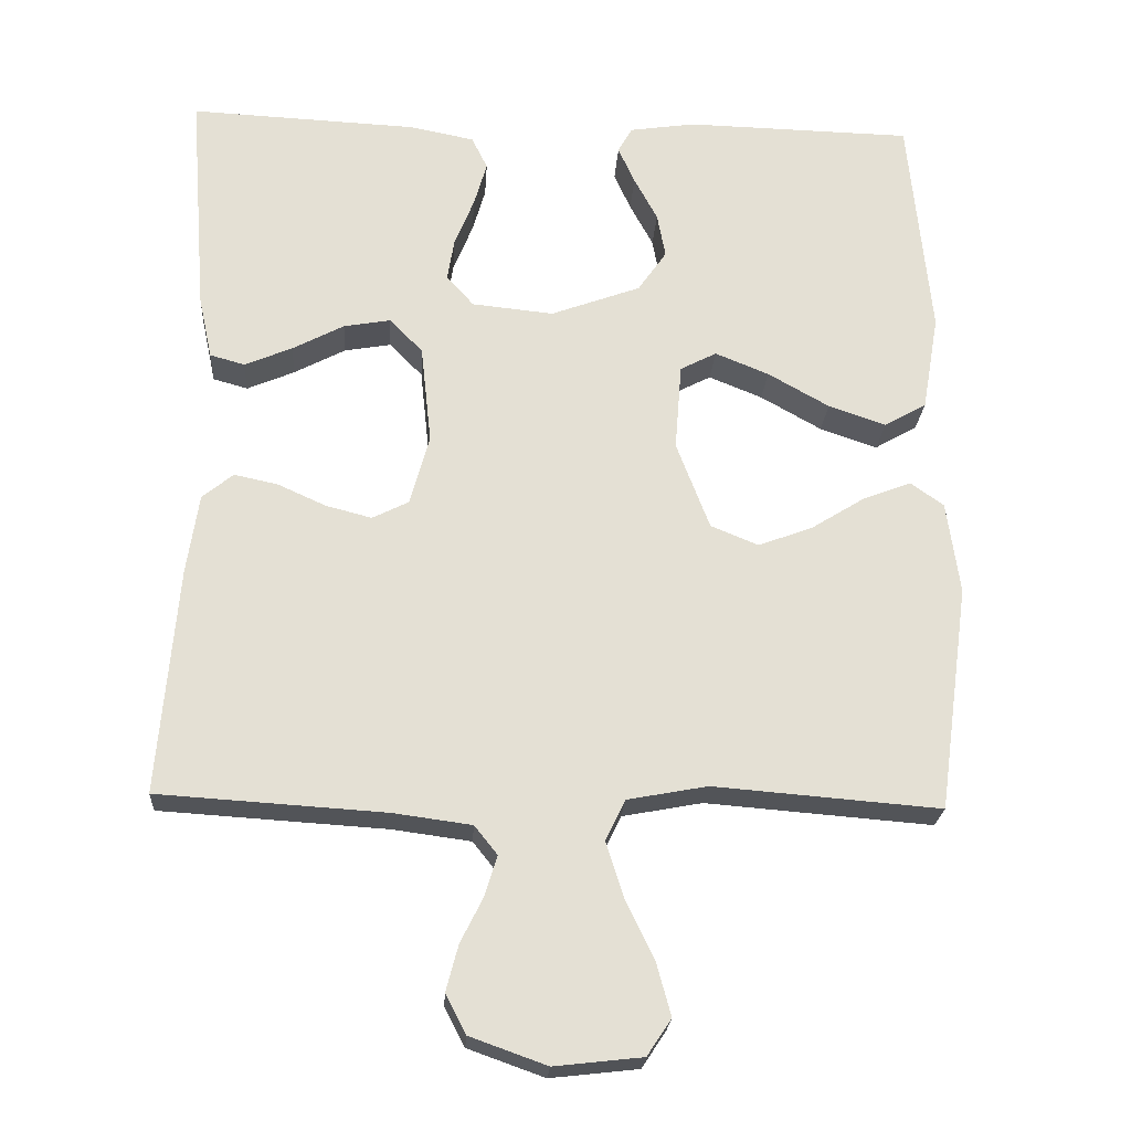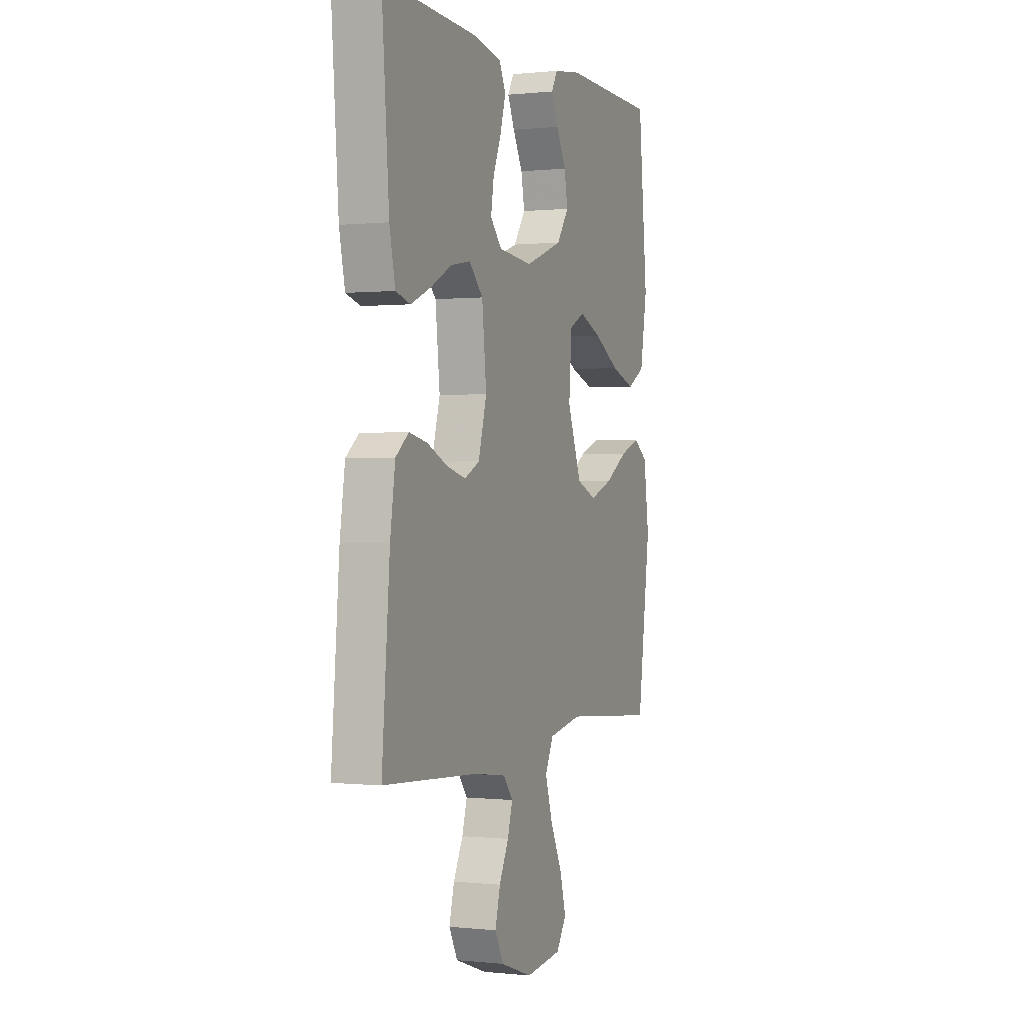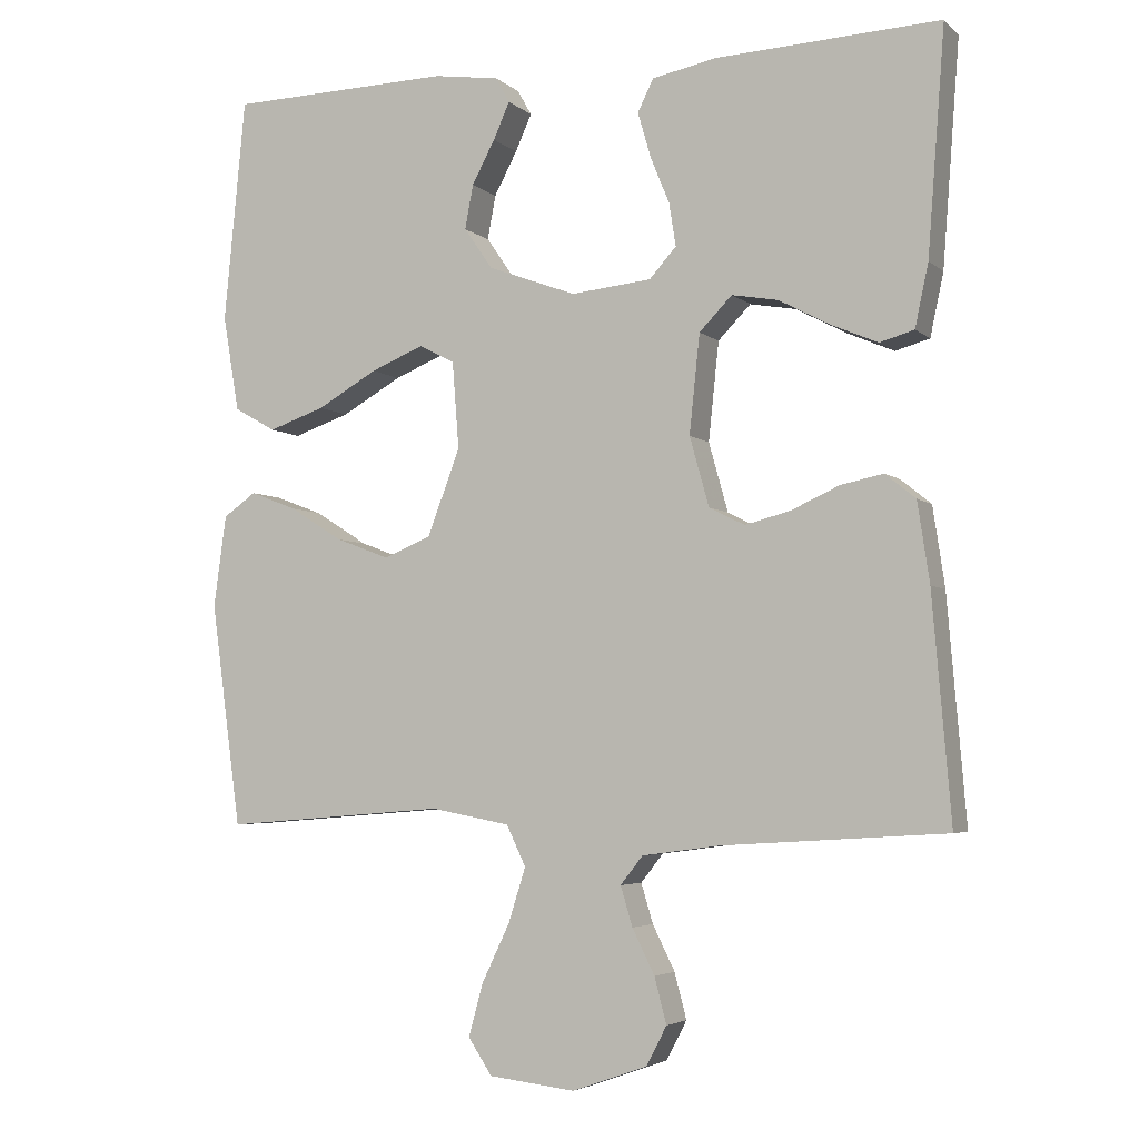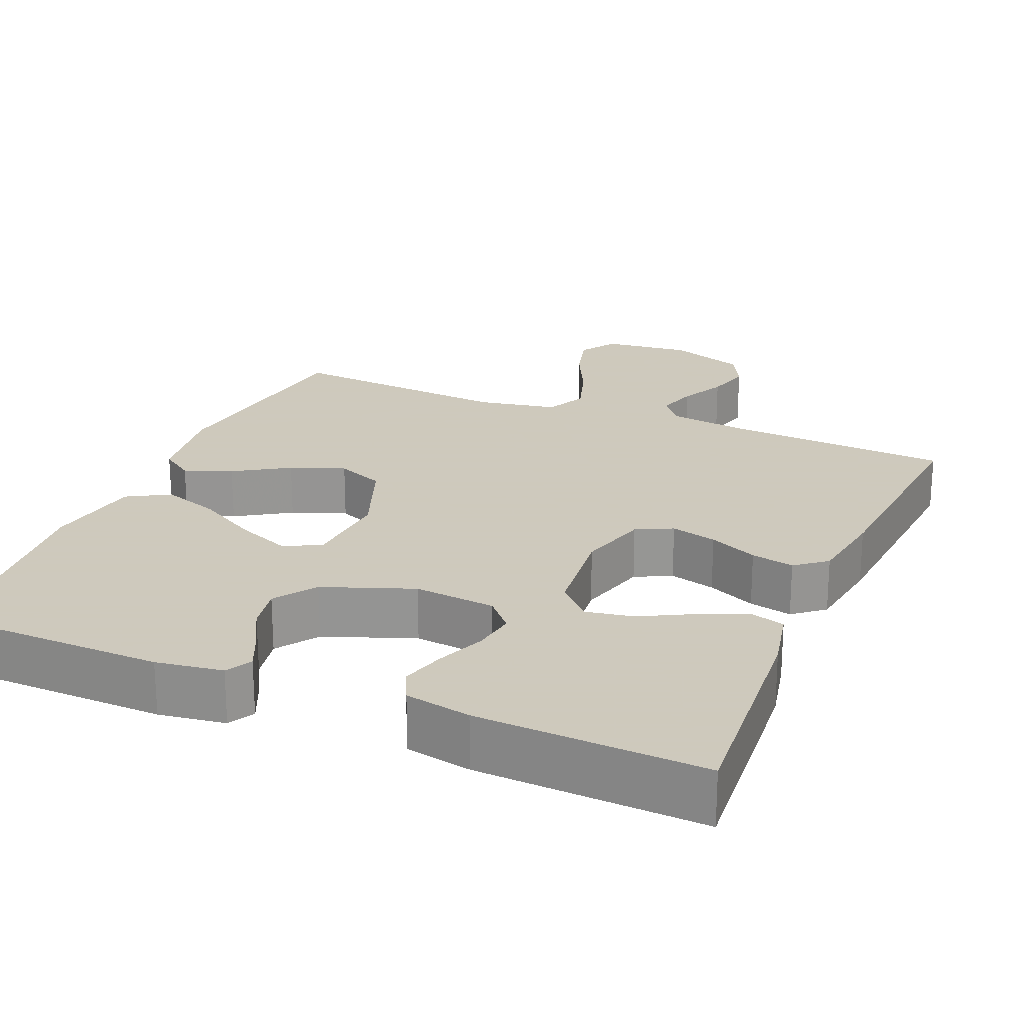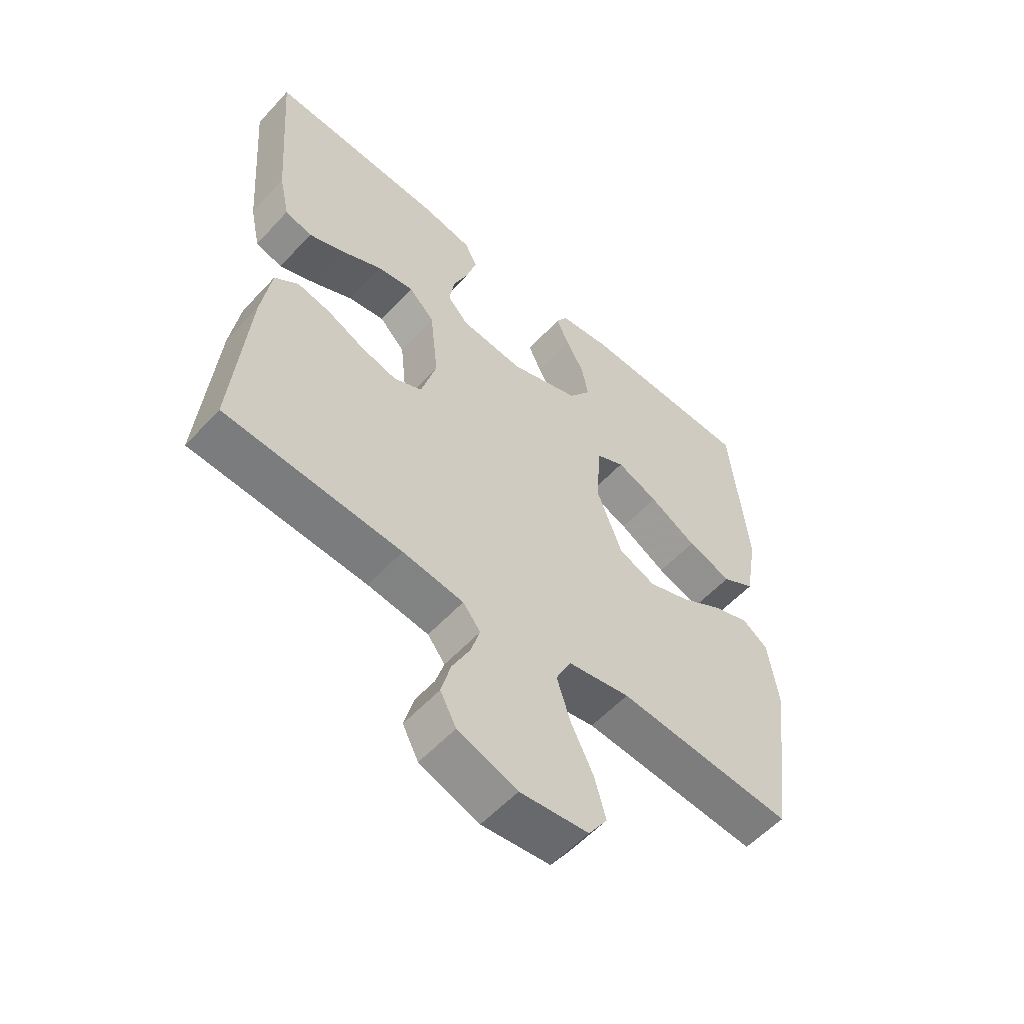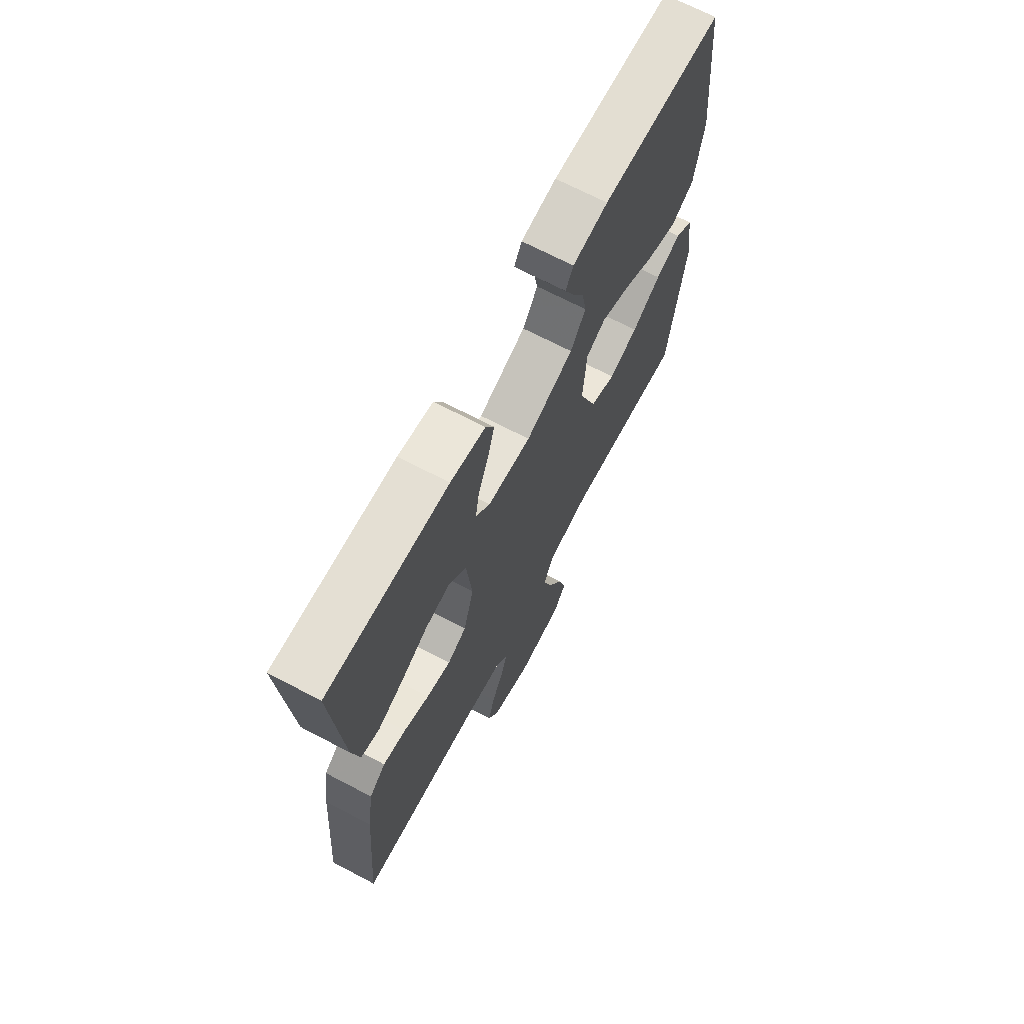
<metadata>
{"format":"obj","ext":"obj","renderer":"f3d","projection":"perspective","resolution":1024,"background":"white","views":[{"elev":-23.1,"azim":176.4,"up":"+Z"},{"elev":0.2,"azim":111.9,"up":"+Z"},{"elev":-4.3,"azim":23.7,"up":"+Z"},{"elev":22.6,"azim":22.8,"up":"+Y"},{"elev":-56.6,"azim":138.0,"up":"+Z"},{"elev":69.1,"azim":117.7,"up":"+Z"}]}
</metadata>
<code>
v -0.5 0.07 -0.5
v -0.541 0.07 -0.2
v -0.524 0.07 -0.077
v -0.48 0.07 -0.046
v -0.417 0.07 -0.07
v -0.345 0.07 -0.115
v -0.273 0.07 -0.142
v -0.21 0.07 -0.116
v -0.166 0.07 0
v -0.175 0.07 0.116
v -0.223 0.07 0.141
v -0.294 0.07 0.112
v -0.375 0.07 0.066
v -0.451 0.07 0.04
v -0.507 0.07 0.072
v -0.529 0.07 0.2
v -0.5 0.07 0.5
v -0.2 0.07 0.507
v -0.112 0.07 0.494
v -0.093 0.07 0.46
v -0.115 0.07 0.411
v -0.146 0.07 0.353
v -0.157 0.07 0.294
v -0.119 0.07 0.239
v 0 0.07 0.195
v 0.108 0.07 0.206
v 0.144 0.07 0.246
v 0.135 0.07 0.303
v 0.109 0.07 0.367
v 0.092 0.07 0.426
v 0.113 0.07 0.469
v 0.2 0.07 0.486
v 0.5 0.07 0.5
v 0.477 0.07 0.2
v 0.459 0.07 0.116
v 0.413 0.07 0.103
v 0.35 0.07 0.13
v 0.282 0.07 0.166
v 0.22 0.07 0.177
v 0.176 0.07 0.132
v 0.162 0.07 0
v 0.188 0.07 -0.093
v 0.236 0.07 -0.117
v 0.297 0.07 -0.101
v 0.361 0.07 -0.072
v 0.418 0.07 -0.06
v 0.459 0.07 -0.093
v 0.475 0.07 -0.2
v 0.5 0.07 -0.5
v 0.2 0.07 -0.519
v 0.096 0.07 -0.533
v 0.066 0.07 -0.571
v 0.082 0.07 -0.624
v 0.112 0.07 -0.684
v 0.128 0.07 -0.745
v 0.101 0.07 -0.797
v 0 0.07 -0.833
v -0.116 0.07 -0.82
v -0.148 0.07 -0.772
v -0.129 0.07 -0.702
v -0.091 0.07 -0.623
v -0.068 0.07 -0.55
v -0.094 0.07 -0.496
v -0.2 0.07 -0.476
v -0.5 0 -0.5
v -0.541 0 -0.2
v -0.524 0 -0.077
v -0.48 0 -0.046
v -0.417 0 -0.07
v -0.345 0 -0.115
v -0.273 0 -0.142
v -0.21 0 -0.116
v -0.166 0 0
v -0.175 0 0.116
v -0.223 0 0.141
v -0.294 0 0.112
v -0.375 0 0.066
v -0.451 0 0.04
v -0.507 0 0.072
v -0.529 0 0.2
v -0.5 0 0.5
v -0.2 0 0.507
v -0.112 0 0.494
v -0.093 0 0.46
v -0.115 0 0.411
v -0.146 0 0.353
v -0.157 0 0.294
v -0.119 0 0.239
v 0 0 0.195
v 0.108 0 0.206
v 0.144 0 0.246
v 0.135 0 0.303
v 0.109 0 0.367
v 0.092 0 0.426
v 0.113 0 0.469
v 0.2 0 0.486
v 0.5 0 0.5
v 0.477 0 0.2
v 0.459 0 0.116
v 0.413 0 0.103
v 0.35 0 0.13
v 0.282 0 0.166
v 0.22 0 0.177
v 0.176 0 0.132
v 0.162 0 0
v 0.188 0 -0.093
v 0.236 0 -0.117
v 0.297 0 -0.101
v 0.361 0 -0.072
v 0.418 0 -0.06
v 0.459 0 -0.093
v 0.475 0 -0.2
v 0.5 0 -0.5
v 0.2 0 -0.519
v 0.096 0 -0.533
v 0.066 0 -0.571
v 0.082 0 -0.624
v 0.112 0 -0.684
v 0.128 0 -0.745
v 0.101 0 -0.797
v 0 0 -0.833
v -0.116 0 -0.82
v -0.148 0 -0.772
v -0.129 0 -0.702
v -0.091 0 -0.623
v -0.068 0 -0.55
v -0.094 0 -0.496
v -0.2 0 -0.476
f 58 59 60 61
f 58 61 62
f 57 58 62
f 56 57 62
f 53 54 55 56
f 52 53 56 62
f 51 52 62 63
f 47 48 49 50
f 47 50 51 63
f 44 45 46 47
f 43 44 47 63
f 35 36 37 38
f 33 34 35 38
f 33 38 39
f 32 33 39 40
f 28 29 30 31
f 27 28 31 32
f 19 20 21 22
f 17 18 19 22
f 17 22 23
f 16 17 23 24
f 12 13 14 15
f 11 12 15 16
f 3 4 5 6
f 3 6 7
f 64 1 2 3
f 64 3 7
f 42 43 63 64
f 41 42 64 7
f 27 32 40 41
f 26 27 41
f 25 26 41
f 11 16 24 25
f 10 11 25 41
f 9 10 41
f 8 9 41
f 7 8 41
f 125 124 123 122
f 126 125 122
f 126 122 121
f 126 121 120
f 120 119 118 117
f 126 120 117 116
f 127 126 116 115
f 114 113 112 111
f 127 115 114 111
f 111 110 109 108
f 127 111 108 107
f 102 101 100 99
f 102 99 98 97
f 103 102 97
f 104 103 97 96
f 95 94 93 92
f 96 95 92 91
f 86 85 84 83
f 86 83 82 81
f 87 86 81
f 88 87 81 80
f 79 78 77 76
f 80 79 76 75
f 70 69 68 67
f 71 70 67
f 67 66 65 128
f 71 67 128
f 128 127 107 106
f 71 128 106 105
f 105 104 96 91
f 105 91 90
f 105 90 89
f 89 88 80 75
f 105 89 75 74
f 105 74 73
f 105 73 72
f 105 72 71
f 1 65 66 2
f 2 66 67 3
f 3 67 68 4
f 4 68 69 5
f 5 69 70 6
f 6 70 71 7
f 7 71 72 8
f 8 72 73 9
f 9 73 74 10
f 10 74 75 11
f 11 75 76 12
f 12 76 77 13
f 13 77 78 14
f 14 78 79 15
f 15 79 80 16
f 16 80 81 17
f 17 81 82 18
f 18 82 83 19
f 19 83 84 20
f 20 84 85 21
f 21 85 86 22
f 22 86 87 23
f 23 87 88 24
f 24 88 89 25
f 25 89 90 26
f 26 90 91 27
f 27 91 92 28
f 28 92 93 29
f 29 93 94 30
f 30 94 95 31
f 31 95 96 32
f 32 96 97 33
f 33 97 98 34
f 34 98 99 35
f 35 99 100 36
f 36 100 101 37
f 37 101 102 38
f 38 102 103 39
f 39 103 104 40
f 40 104 105 41
f 41 105 106 42
f 42 106 107 43
f 43 107 108 44
f 44 108 109 45
f 45 109 110 46
f 46 110 111 47
f 47 111 112 48
f 48 112 113 49
f 49 113 114 50
f 50 114 115 51
f 51 115 116 52
f 52 116 117 53
f 53 117 118 54
f 54 118 119 55
f 55 119 120 56
f 56 120 121 57
f 57 121 122 58
f 58 122 123 59
f 59 123 124 60
f 60 124 125 61
f 61 125 126 62
f 62 126 127 63
f 63 127 128 64
f 64 128 65 1

</code>
